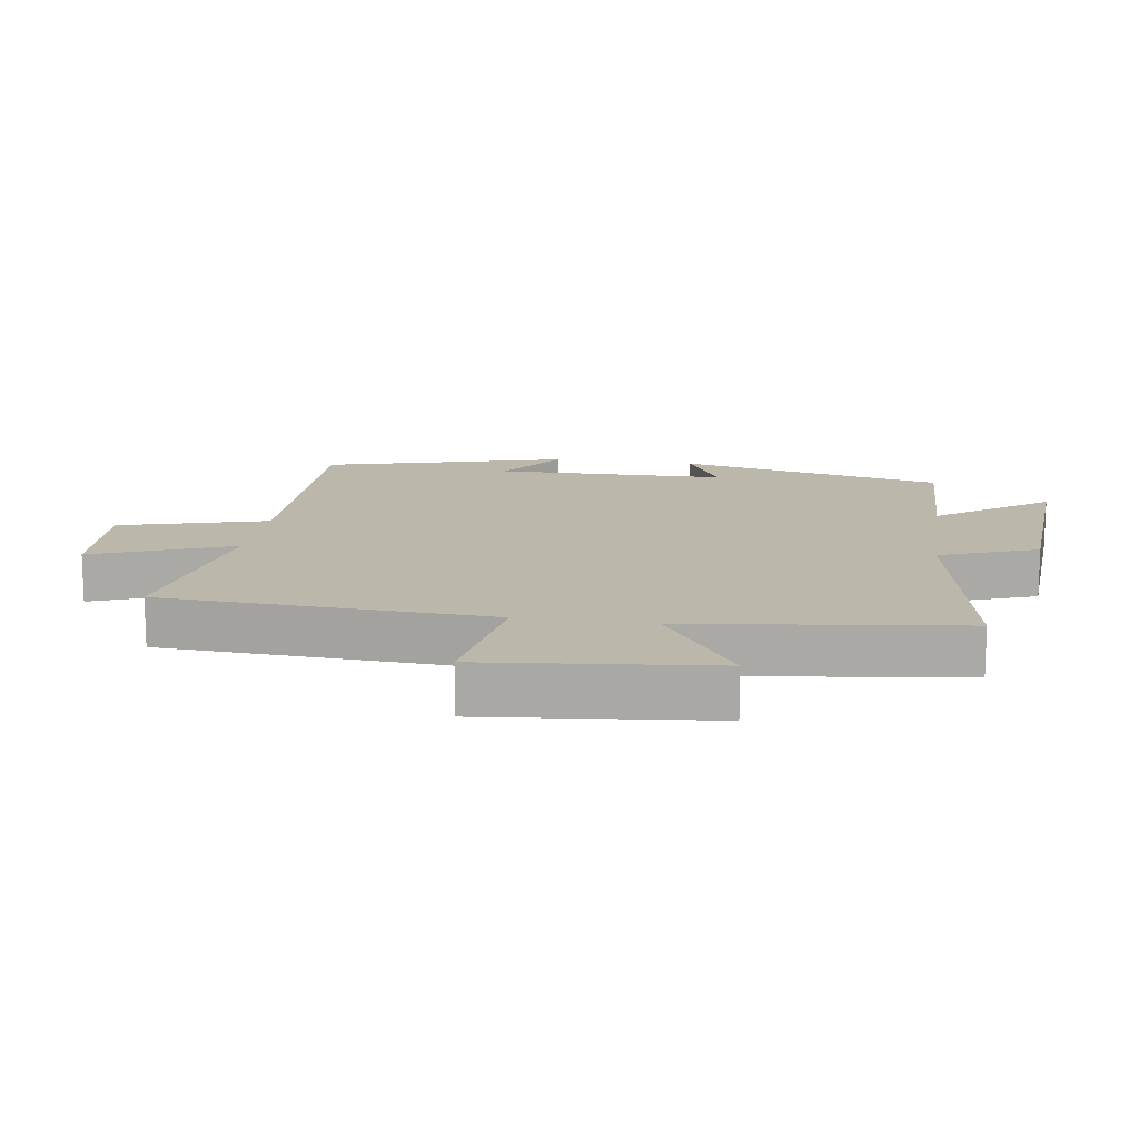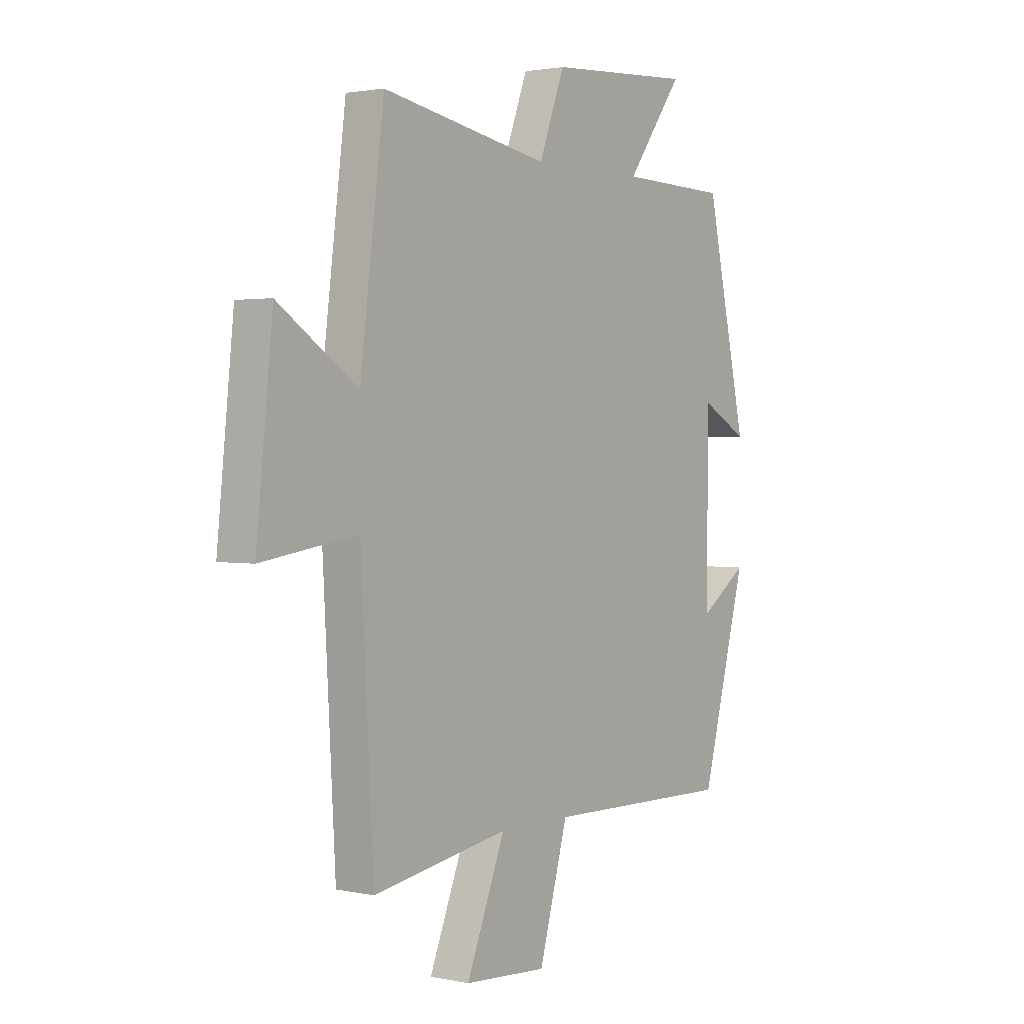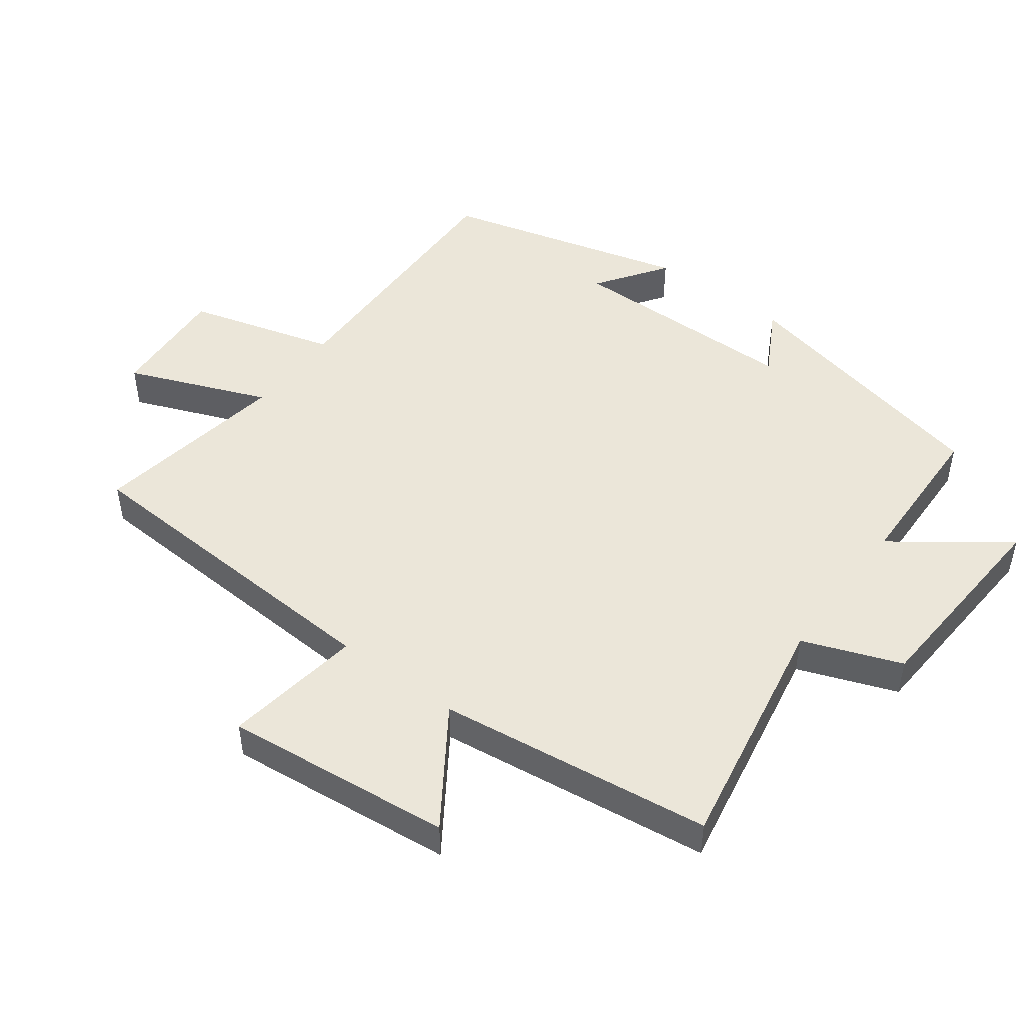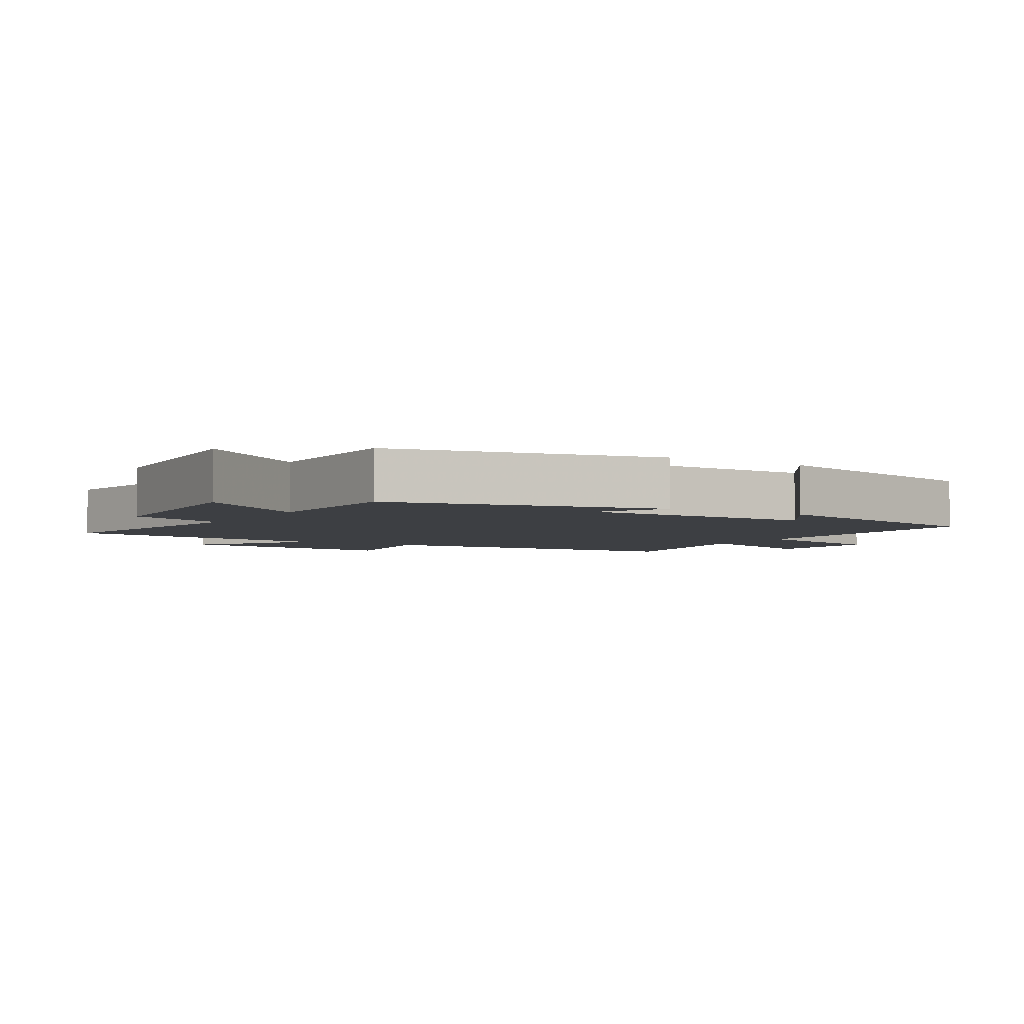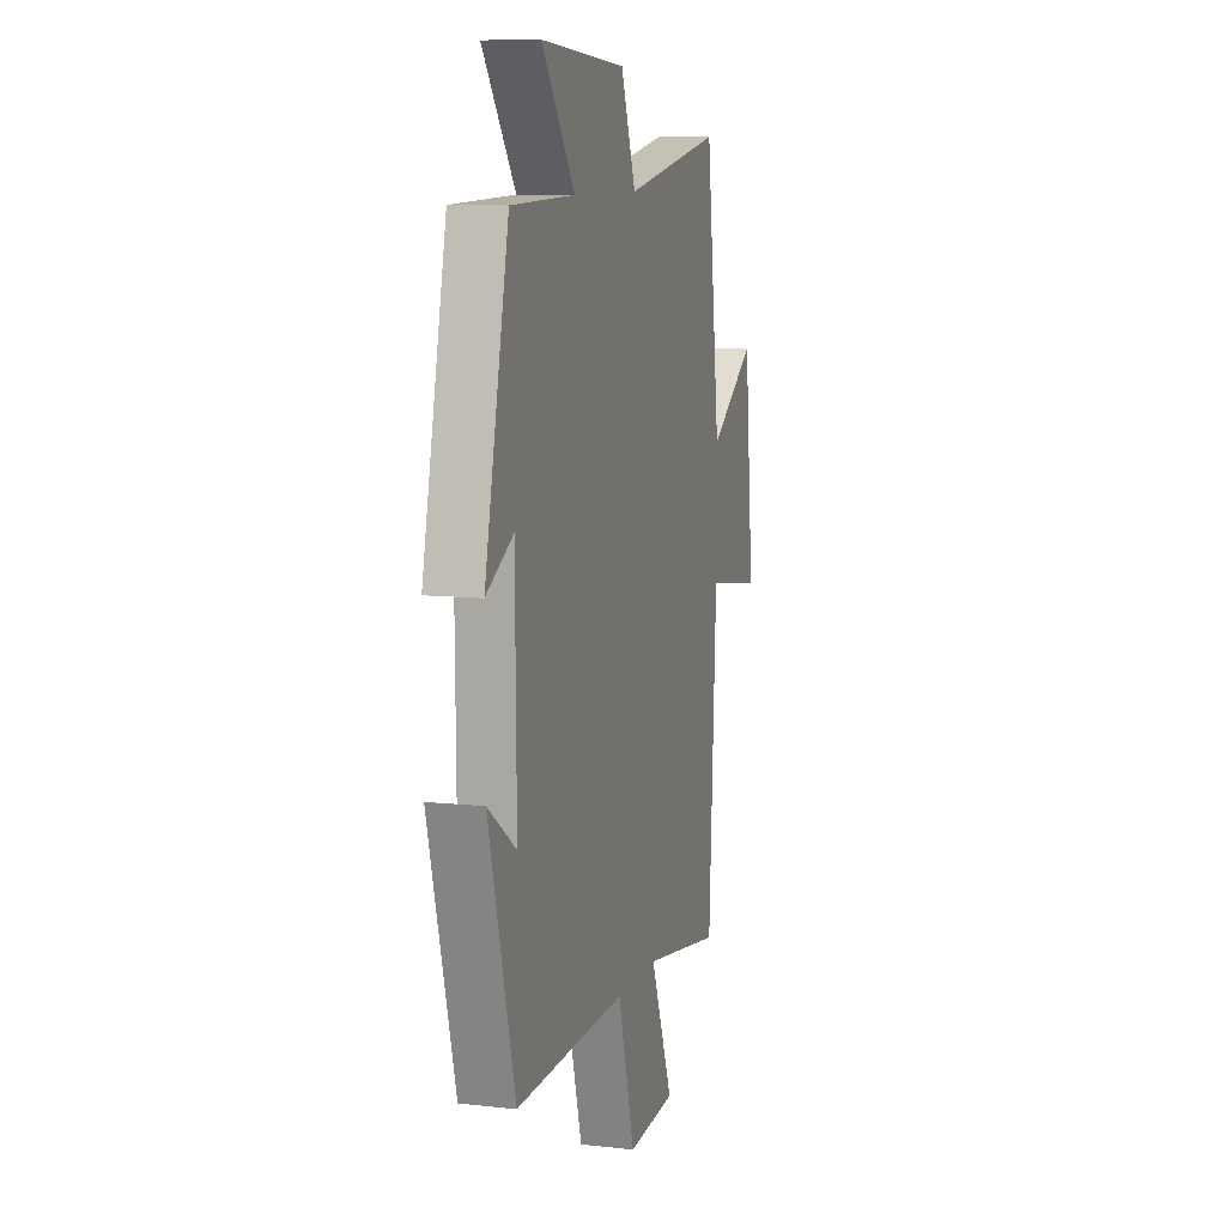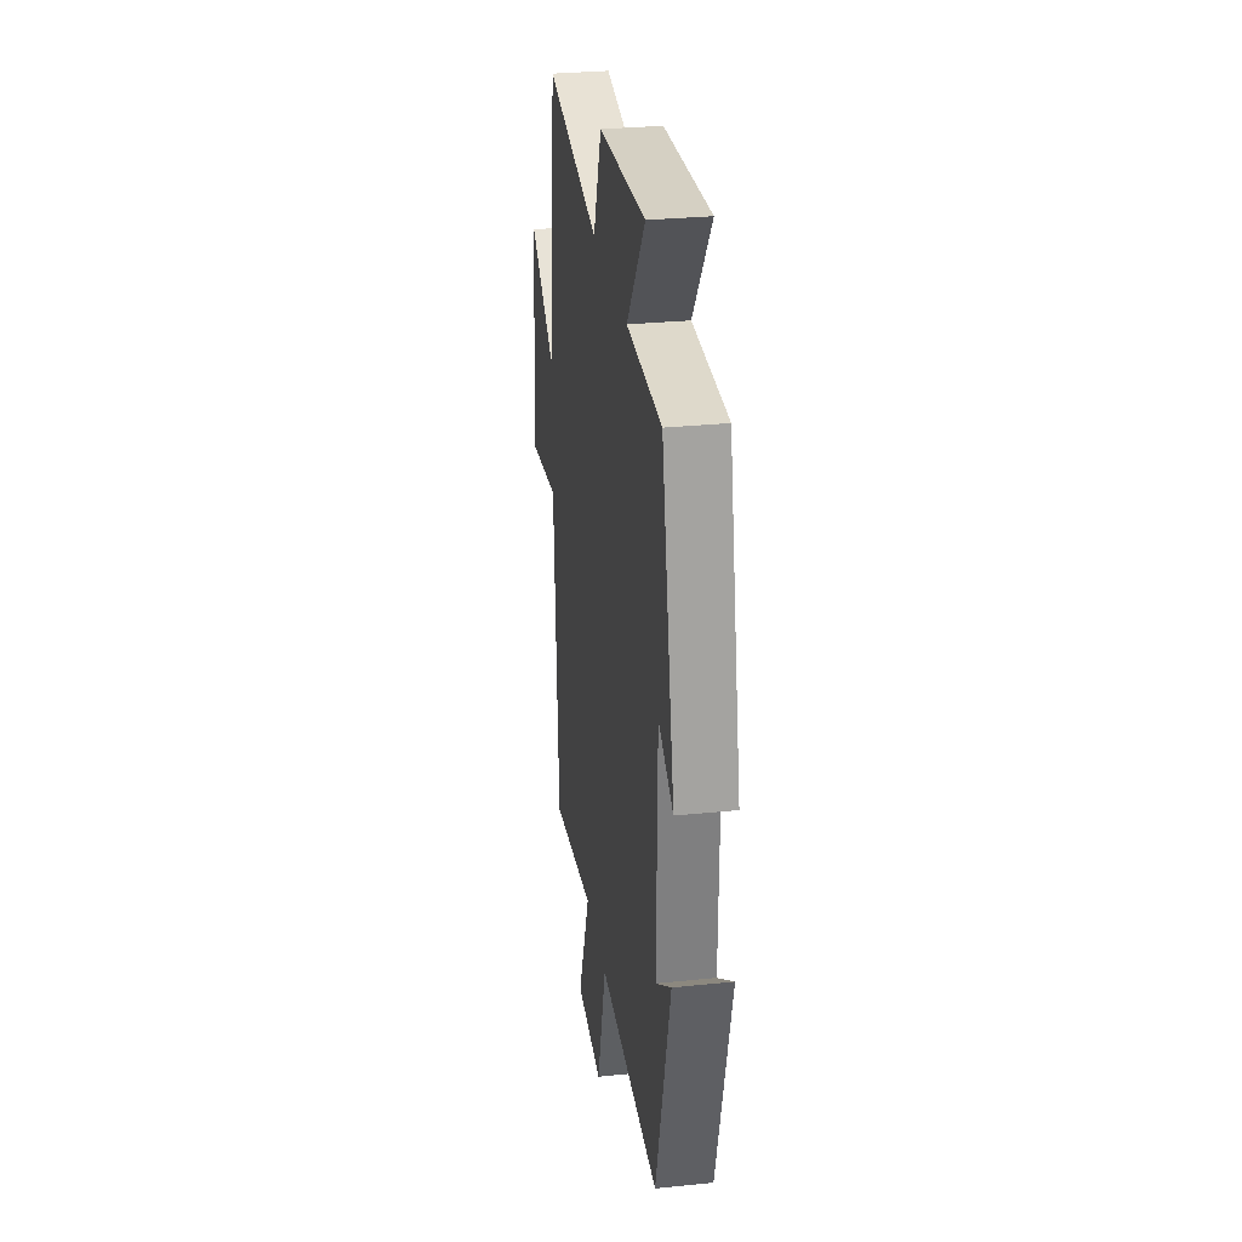
<metadata>
{"format":"obj","ext":"obj","renderer":"f3d","projection":"perspective","resolution":1024,"background":"white","views":[{"elev":14.4,"azim":-81.4,"up":"+Y"},{"elev":1.9,"azim":-53.3,"up":"+Z"},{"elev":48.1,"azim":-53.3,"up":"+Y"},{"elev":-3.9,"azim":58.9,"up":"+Y"},{"elev":9.4,"azim":106.2,"up":"+Z"},{"elev":30.0,"azim":81.5,"up":"+Z"}]}
</metadata>
<code>
v 0.41 0.07 0.493
v 0.5 0.07 0.086
v 0.398 0.07 0.142
v 0.394 0.07 -0.212
v 0.5 0.07 -0.138
v 0.401 0.07 -0.508
v -0.014 0.07 -0.5
v -0.077 0.07 -0.724
v -0.259 0.07 -0.712
v -0.174 0.07 -0.5
v -0.472 0.07 -0.549
v -0.5 0.07 -0.047
v -0.71 0.07 -0.078
v -0.674 0.07 0.268
v -0.5 0.07 0.151
v -0.447 0.07 0.567
v -0.079 0.07 0.5
v -0.023 0.07 0.649
v 0.295 0.07 0.669
v 0.171 0.07 0.5
v 0.41 0 0.493
v 0.5 0 0.086
v 0.398 0 0.142
v 0.394 0 -0.212
v 0.5 0 -0.138
v 0.401 0 -0.508
v -0.014 0 -0.5
v -0.077 0 -0.724
v -0.259 0 -0.712
v -0.174 0 -0.5
v -0.472 0 -0.549
v -0.5 0 -0.047
v -0.71 0 -0.078
v -0.674 0 0.268
v -0.5 0 0.151
v -0.447 0 0.567
v -0.079 0 0.5
v -0.023 0 0.649
v 0.295 0 0.669
v 0.171 0 0.5
f 17 18 19 20
f 1 2 3
f 20 1 3
f 17 20 3
f 17 3 4
f 16 17 4
f 15 16 4
f 12 13 14 15
f 12 15 4
f 11 12 4
f 10 11 4
f 7 8 9 10
f 7 10 4
f 4 5 6 7
f 40 39 38 37
f 23 22 21
f 23 21 40
f 23 40 37
f 24 23 37
f 24 37 36
f 24 36 35
f 35 34 33 32
f 24 35 32
f 24 32 31
f 24 31 30
f 30 29 28 27
f 24 30 27
f 27 26 25 24
f 1 21 22 2
f 2 22 23 3
f 3 23 24 4
f 4 24 25 5
f 5 25 26 6
f 6 26 27 7
f 7 27 28 8
f 8 28 29 9
f 9 29 30 10
f 10 30 31 11
f 11 31 32 12
f 12 32 33 13
f 13 33 34 14
f 14 34 35 15
f 15 35 36 16
f 16 36 37 17
f 17 37 38 18
f 18 38 39 19
f 19 39 40 20
f 20 40 21 1

</code>
